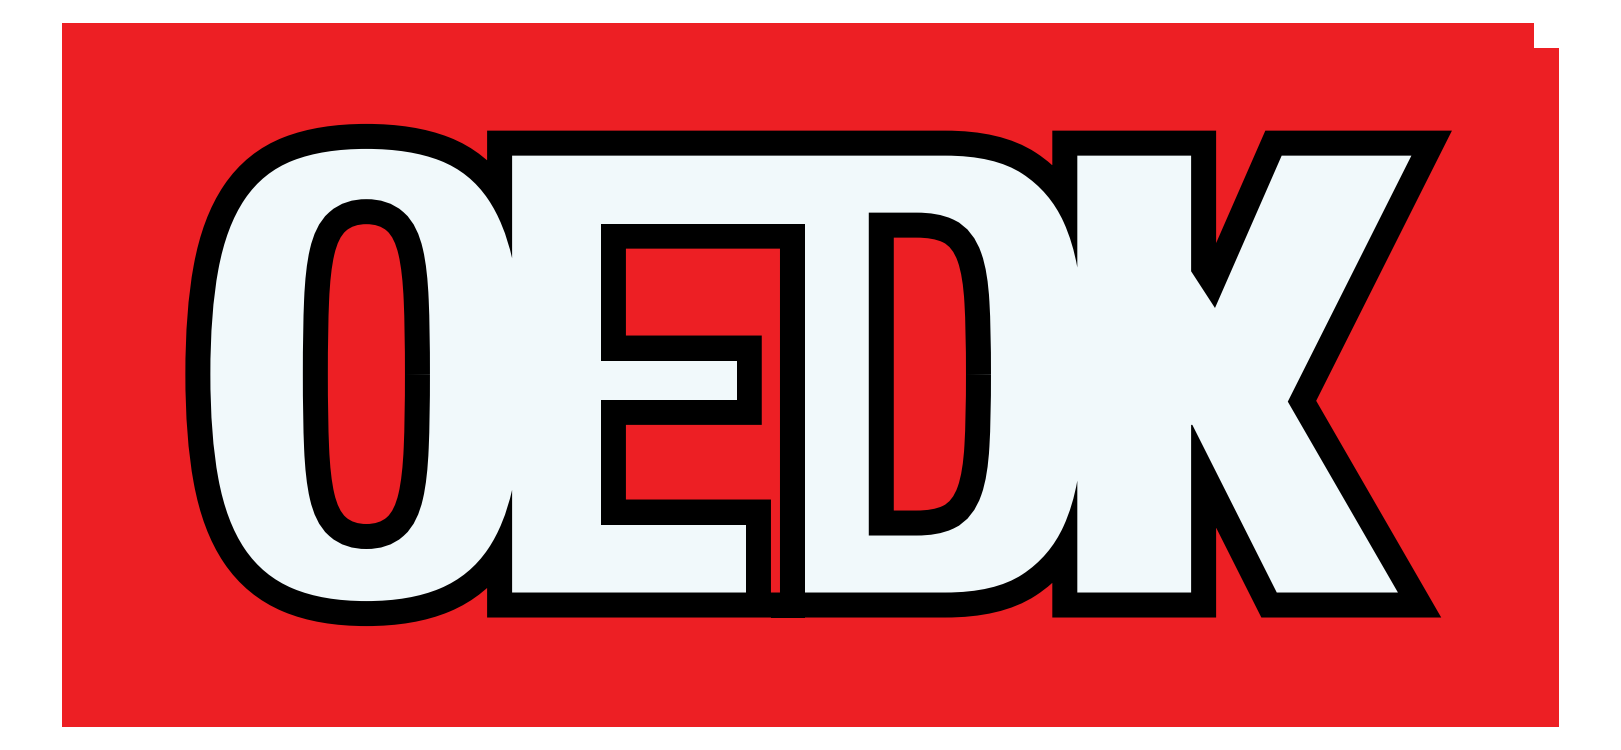
<metadata>
{"format":"dxf","ext":"dxf","renderer":"ezdxf+matplotlib","layout":"modelspace","background":"white","min_lineweight":24,"dpi":150}
</metadata>
<code>
0
SECTION
2
ENTITIES
0
INSERT
8
Layer 1
2
block 2
10
0
20
0
30
0
0
POLYLINE
8
Layer 1
66
     1
10
0
20
0
30
0
0
VERTEX
8
Layer 1
10
3.5
20
-0.9614
30
0
0
VERTEX
8
Layer 1
10
1.09
20
-0.9614
30
0
0
VERTEX
8
Layer 1
10
1.09
20
-2.051
30
0
0
VERTEX
8
Layer 1
10
3.5
20
-2.051
30
0
0
VERTEX
8
Layer 1
10
3.5
20
-0.9614
30
0
0
SEQEND
8
Layer 1
0
ENDSEC
0
EOF

</code>
